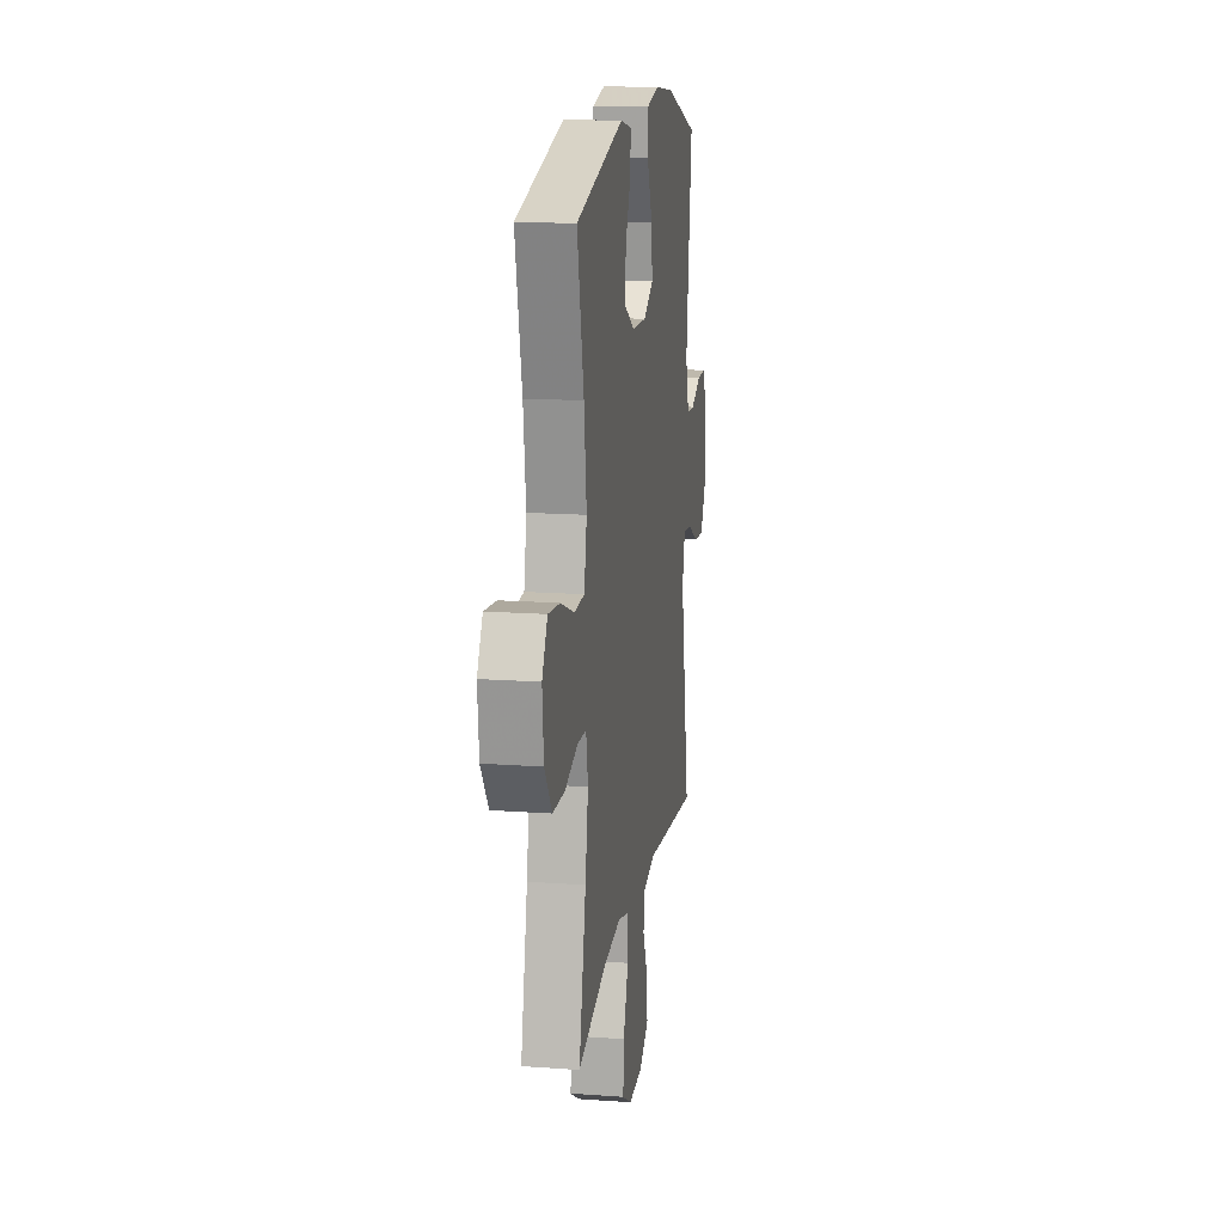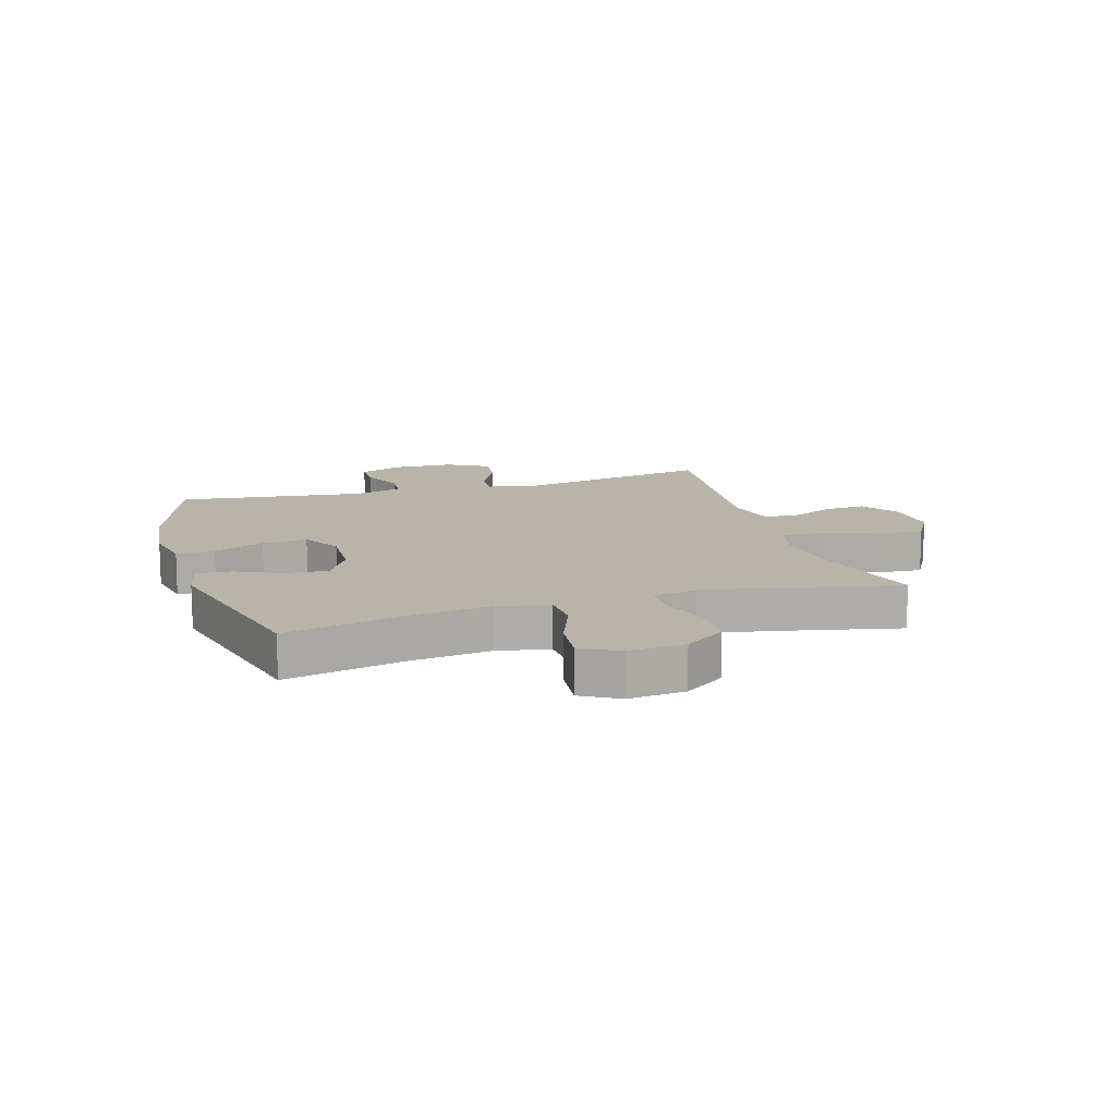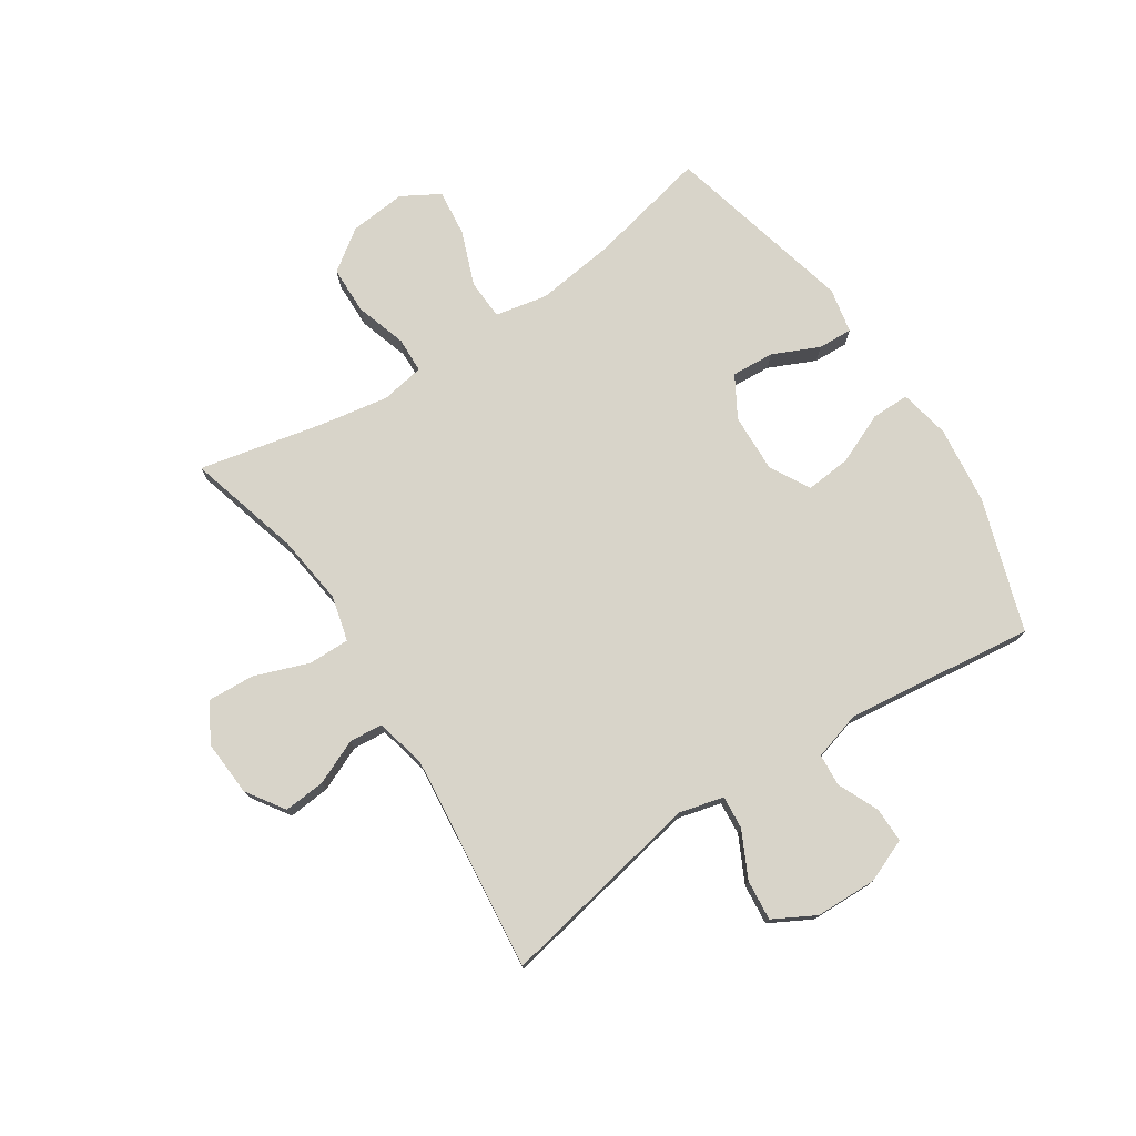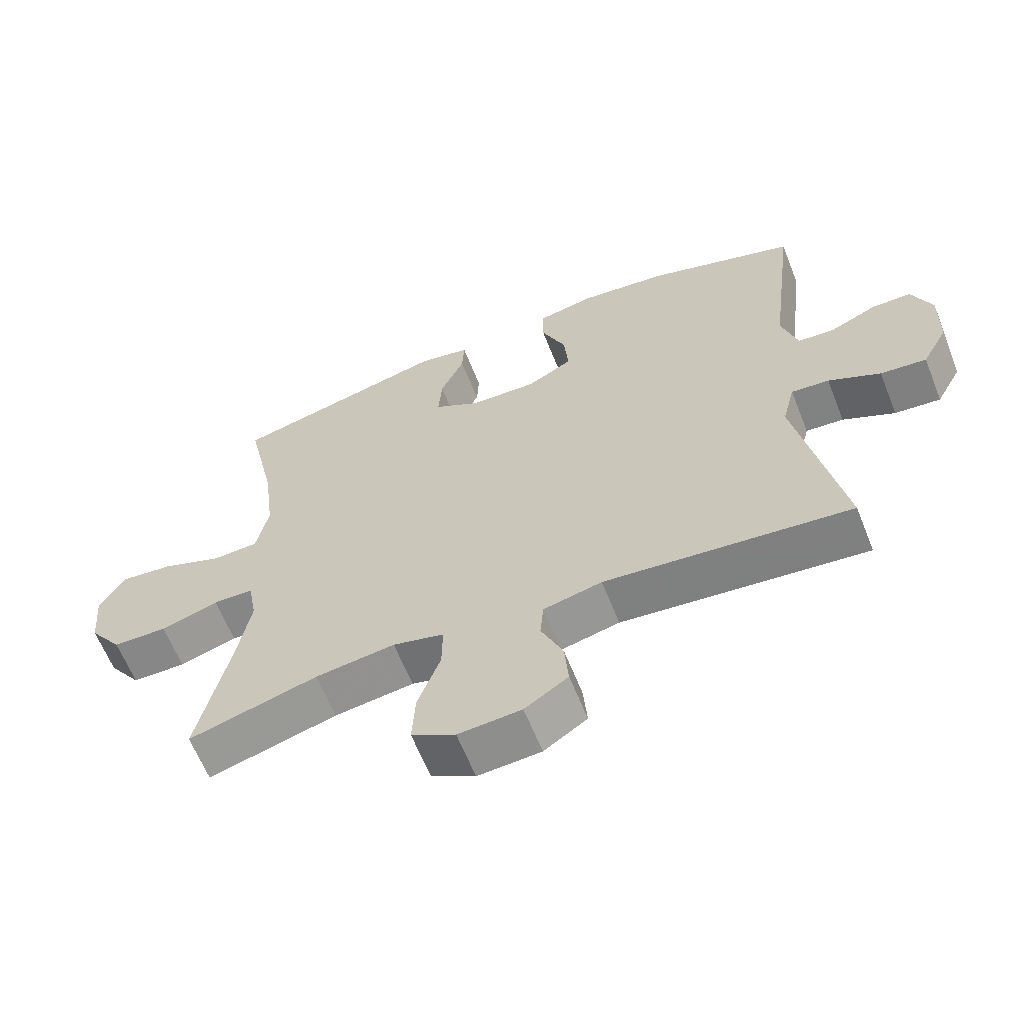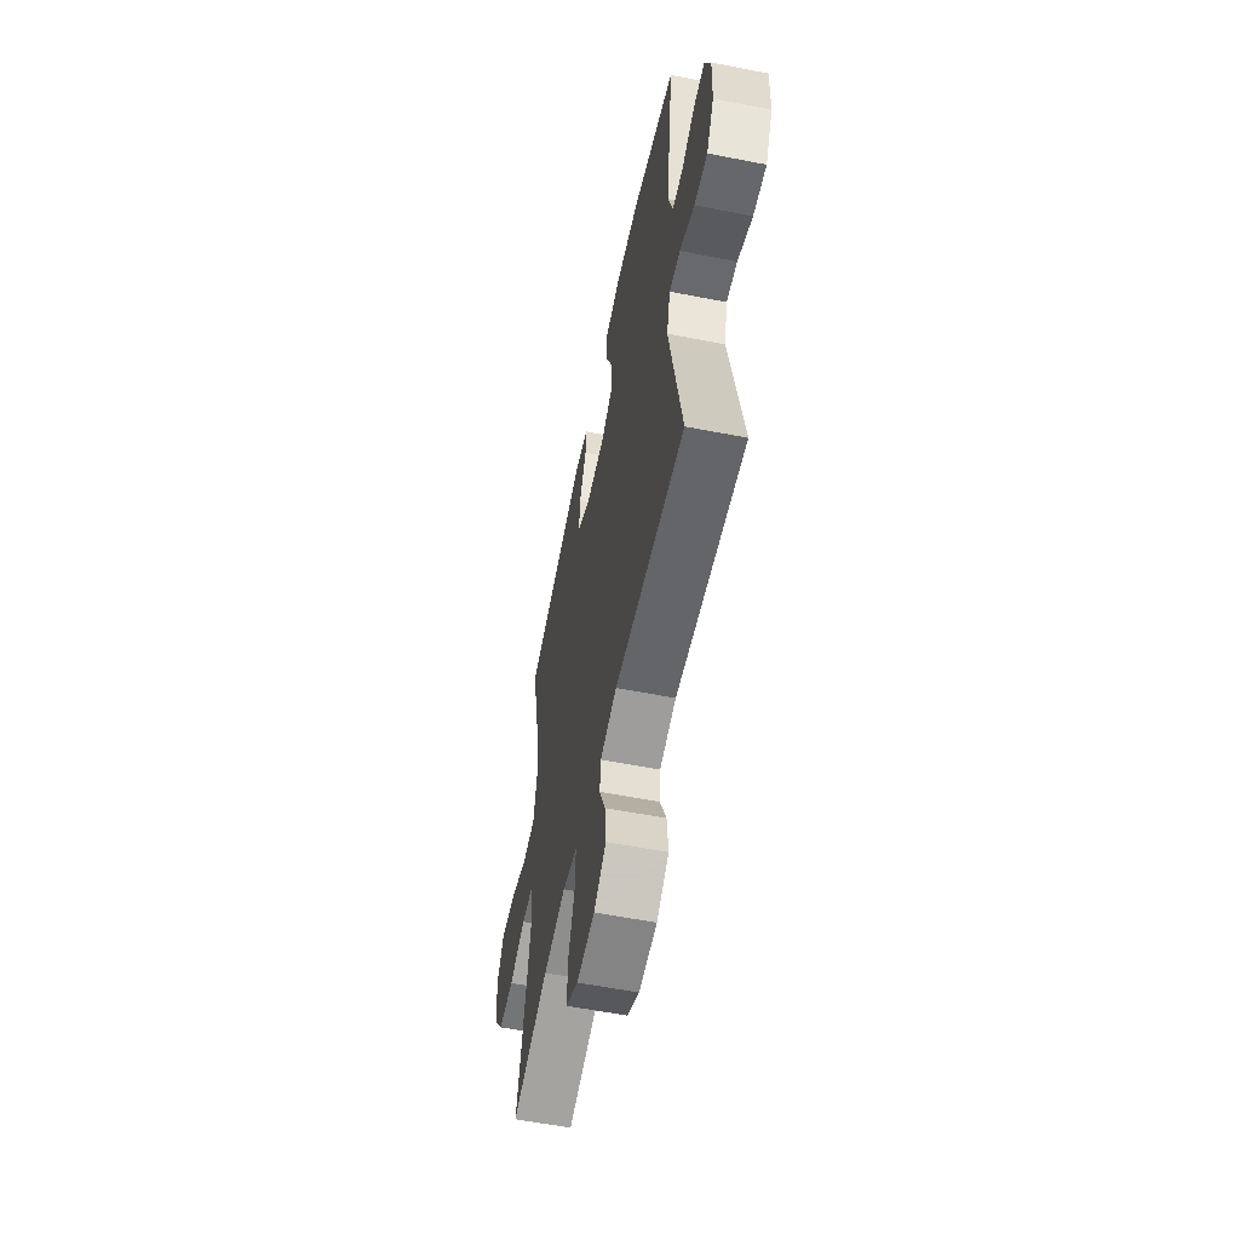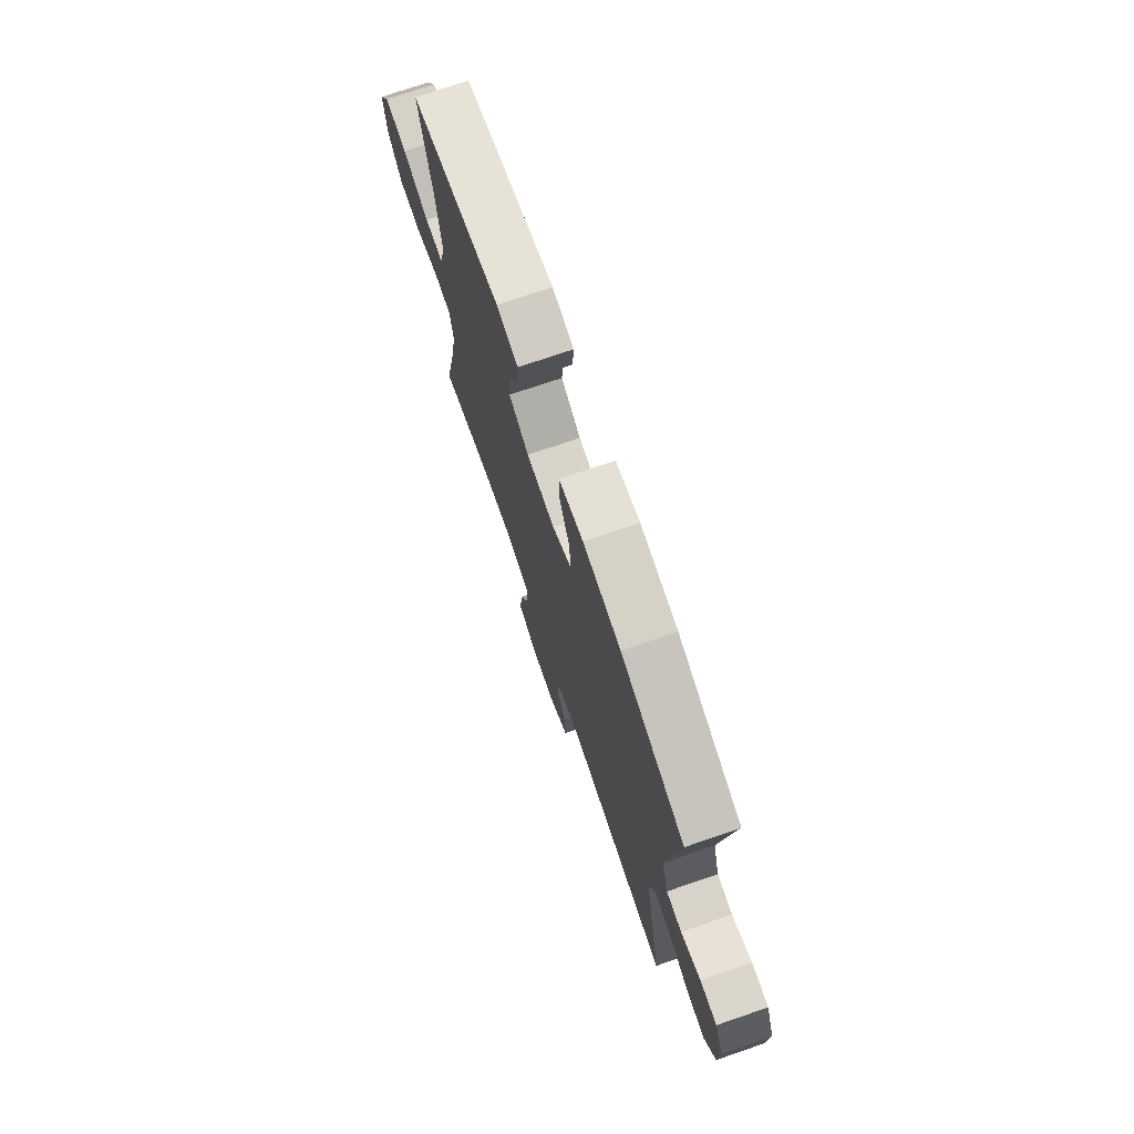
<metadata>
{"format":"obj","ext":"obj","renderer":"f3d","projection":"perspective","resolution":1024,"background":"white","views":[{"elev":15.3,"azim":98.7,"up":"+Z"},{"elev":13.2,"azim":73.1,"up":"+Y"},{"elev":75.7,"azim":-123.4,"up":"+Y"},{"elev":-63.1,"azim":-158.3,"up":"+Z"},{"elev":-57.8,"azim":-101.5,"up":"+Z"},{"elev":73.8,"azim":-108.9,"up":"+Z"}]}
</metadata>
<code>
v 0.5 0.07 -0.5
v 0.306 0.07 -0.447
v 0.186 0.07 -0.432
v 0.109 0.07 -0.452
v 0.11 0.07 -0.522
v 0.144 0.07 -0.615
v 0.149 0.07 -0.695
v 0.083 0.07 -0.733
v -0.012 0.07 -0.727
v -0.077 0.07 -0.684
v -0.071 0.07 -0.613
v -0.038 0.07 -0.537
v -0.043 0.07 -0.48
v -0.131 0.07 -0.46
v -0.5 0.07 -0.5
v -0.434 0.07 -0.151
v -0.453 0.07 -0.076
v -0.51 0.07 -0.081
v -0.588 0.07 -0.12
v -0.657 0.07 -0.127
v -0.696 0.07 -0.056
v -0.699 0.07 0.049
v -0.669 0.07 0.123
v -0.609 0.07 0.123
v -0.539 0.07 0.092
v -0.484 0.07 0.096
v -0.46 0.07 0.179
v -0.5 0.07 0.5
v -0.274 0.07 0.575
v -0.141 0.07 0.591
v -0.055 0.07 0.574
v -0.055 0.07 0.509
v -0.092 0.07 0.422
v -0.099 0.07 0.345
v -0.031 0.07 0.307
v 0.07 0.07 0.311
v 0.14 0.07 0.352
v 0.135 0.07 0.425
v 0.099 0.07 0.504
v 0.096 0.07 0.563
v 0.173 0.07 0.579
v 0.5 0.07 0.5
v 0.455 0.07 0.295
v 0.438 0.07 0.159
v 0.456 0.07 0.07
v 0.525 0.07 0.067
v 0.618 0.07 0.103
v 0.698 0.07 0.112
v 0.735 0.07 0.048
v 0.726 0.07 -0.049
v 0.676 0.07 -0.119
v 0.594 0.07 -0.121
v 0.507 0.07 -0.094
v 0.446 0.07 -0.096
v 0.433 0.07 -0.17
v 0.453 0.07 -0.285
v 0.5 0 -0.5
v 0.306 0 -0.447
v 0.186 0 -0.432
v 0.109 0 -0.452
v 0.11 0 -0.522
v 0.144 0 -0.615
v 0.149 0 -0.695
v 0.083 0 -0.733
v -0.012 0 -0.727
v -0.077 0 -0.684
v -0.071 0 -0.613
v -0.038 0 -0.537
v -0.043 0 -0.48
v -0.131 0 -0.46
v -0.5 0 -0.5
v -0.434 0 -0.151
v -0.453 0 -0.076
v -0.51 0 -0.081
v -0.588 0 -0.12
v -0.657 0 -0.127
v -0.696 0 -0.056
v -0.699 0 0.049
v -0.669 0 0.123
v -0.609 0 0.123
v -0.539 0 0.092
v -0.484 0 0.096
v -0.46 0 0.179
v -0.5 0 0.5
v -0.274 0 0.575
v -0.141 0 0.591
v -0.055 0 0.574
v -0.055 0 0.509
v -0.092 0 0.422
v -0.099 0 0.345
v -0.031 0 0.307
v 0.07 0 0.311
v 0.14 0 0.352
v 0.135 0 0.425
v 0.099 0 0.504
v 0.096 0 0.563
v 0.173 0 0.579
v 0.5 0 0.5
v 0.455 0 0.295
v 0.438 0 0.159
v 0.456 0 0.07
v 0.525 0 0.067
v 0.618 0 0.103
v 0.698 0 0.112
v 0.735 0 0.048
v 0.726 0 -0.049
v 0.676 0 -0.119
v 0.594 0 -0.121
v 0.507 0 -0.094
v 0.446 0 -0.096
v 0.433 0 -0.17
v 0.453 0 -0.285
f 50 51 52 53
f 50 53 54
f 49 50 54
f 46 47 48 49
f 45 46 49 54
f 44 45 54 55
f 40 41 42 43
f 38 39 40 43
f 37 38 43 44
f 36 37 44 55
f 30 31 32 33
f 30 33 34
f 27 28 29 30
f 26 27 30 34
f 22 23 24 25
f 22 25 26
f 21 22 26
f 18 19 20 21
f 17 18 21 26
f 16 17 26 34
f 14 15 16 34
f 9 10 11 12
f 9 12 13
f 8 9 13
f 5 6 7 8
f 4 5 8 13
f 3 4 13 14
f 56 1 2
f 56 2 3
f 35 36 55 56
f 34 35 56
f 3 14 34 56
f 109 108 107 106
f 110 109 106
f 110 106 105
f 105 104 103 102
f 110 105 102 101
f 111 110 101 100
f 99 98 97 96
f 99 96 95 94
f 100 99 94 93
f 111 100 93 92
f 89 88 87 86
f 90 89 86
f 86 85 84 83
f 90 86 83 82
f 81 80 79 78
f 82 81 78
f 82 78 77
f 77 76 75 74
f 82 77 74 73
f 90 82 73 72
f 90 72 71 70
f 68 67 66 65
f 69 68 65
f 69 65 64
f 64 63 62 61
f 69 64 61 60
f 70 69 60 59
f 58 57 112
f 59 58 112
f 112 111 92 91
f 112 91 90
f 112 90 70 59
f 1 57 58 2
f 2 58 59 3
f 3 59 60 4
f 4 60 61 5
f 5 61 62 6
f 6 62 63 7
f 7 63 64 8
f 8 64 65 9
f 9 65 66 10
f 10 66 67 11
f 11 67 68 12
f 12 68 69 13
f 13 69 70 14
f 14 70 71 15
f 15 71 72 16
f 16 72 73 17
f 17 73 74 18
f 18 74 75 19
f 19 75 76 20
f 20 76 77 21
f 21 77 78 22
f 22 78 79 23
f 23 79 80 24
f 24 80 81 25
f 25 81 82 26
f 26 82 83 27
f 27 83 84 28
f 28 84 85 29
f 29 85 86 30
f 30 86 87 31
f 31 87 88 32
f 32 88 89 33
f 33 89 90 34
f 34 90 91 35
f 35 91 92 36
f 36 92 93 37
f 37 93 94 38
f 38 94 95 39
f 39 95 96 40
f 40 96 97 41
f 41 97 98 42
f 42 98 99 43
f 43 99 100 44
f 44 100 101 45
f 45 101 102 46
f 46 102 103 47
f 47 103 104 48
f 48 104 105 49
f 49 105 106 50
f 50 106 107 51
f 51 107 108 52
f 52 108 109 53
f 53 109 110 54
f 54 110 111 55
f 55 111 112 56
f 56 112 57 1

</code>
